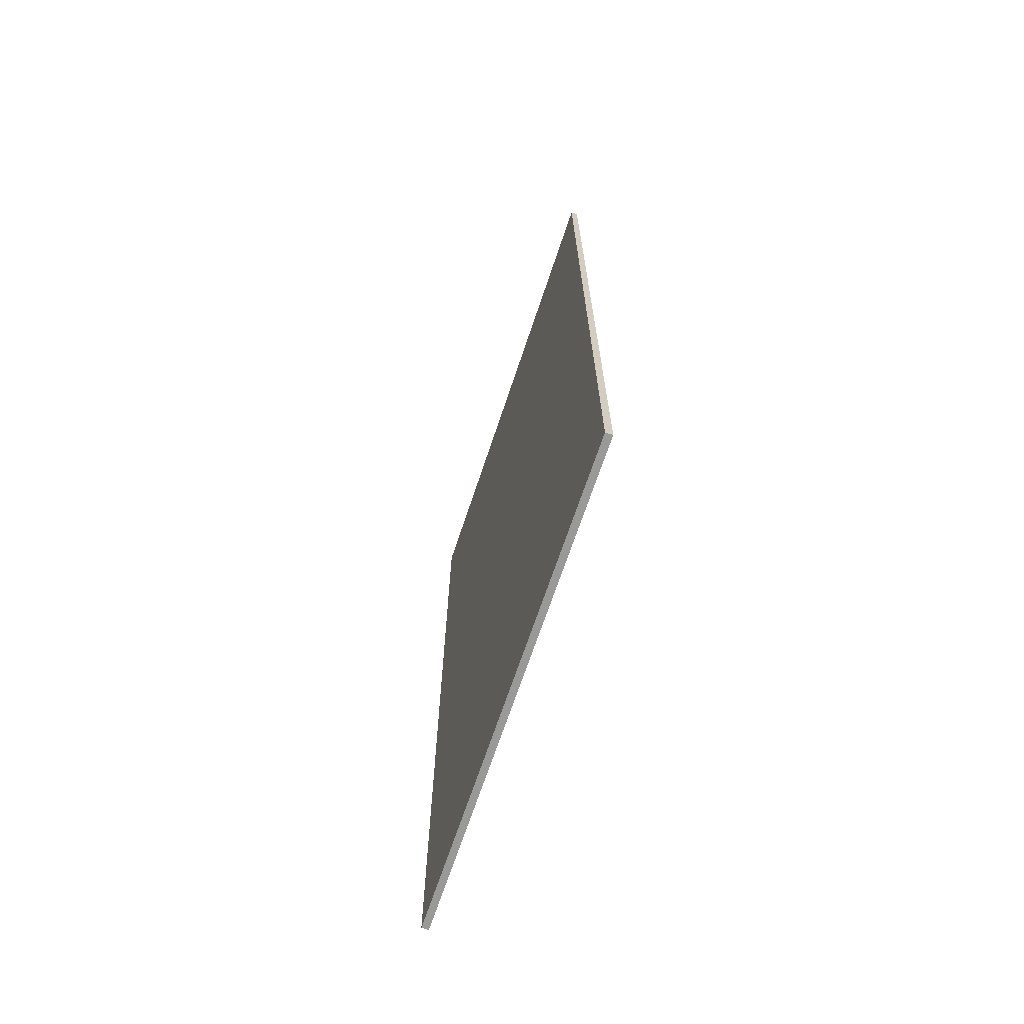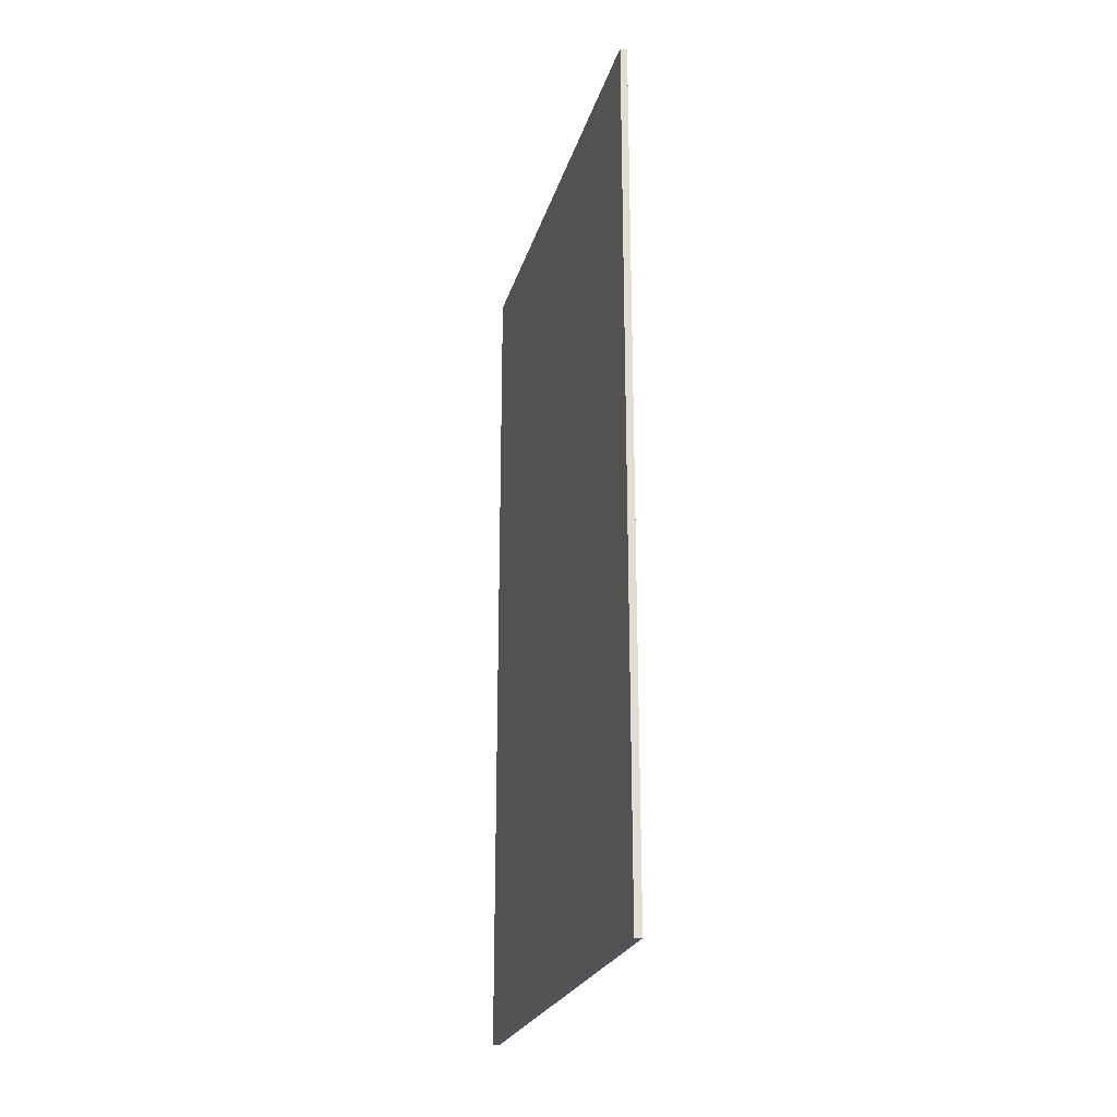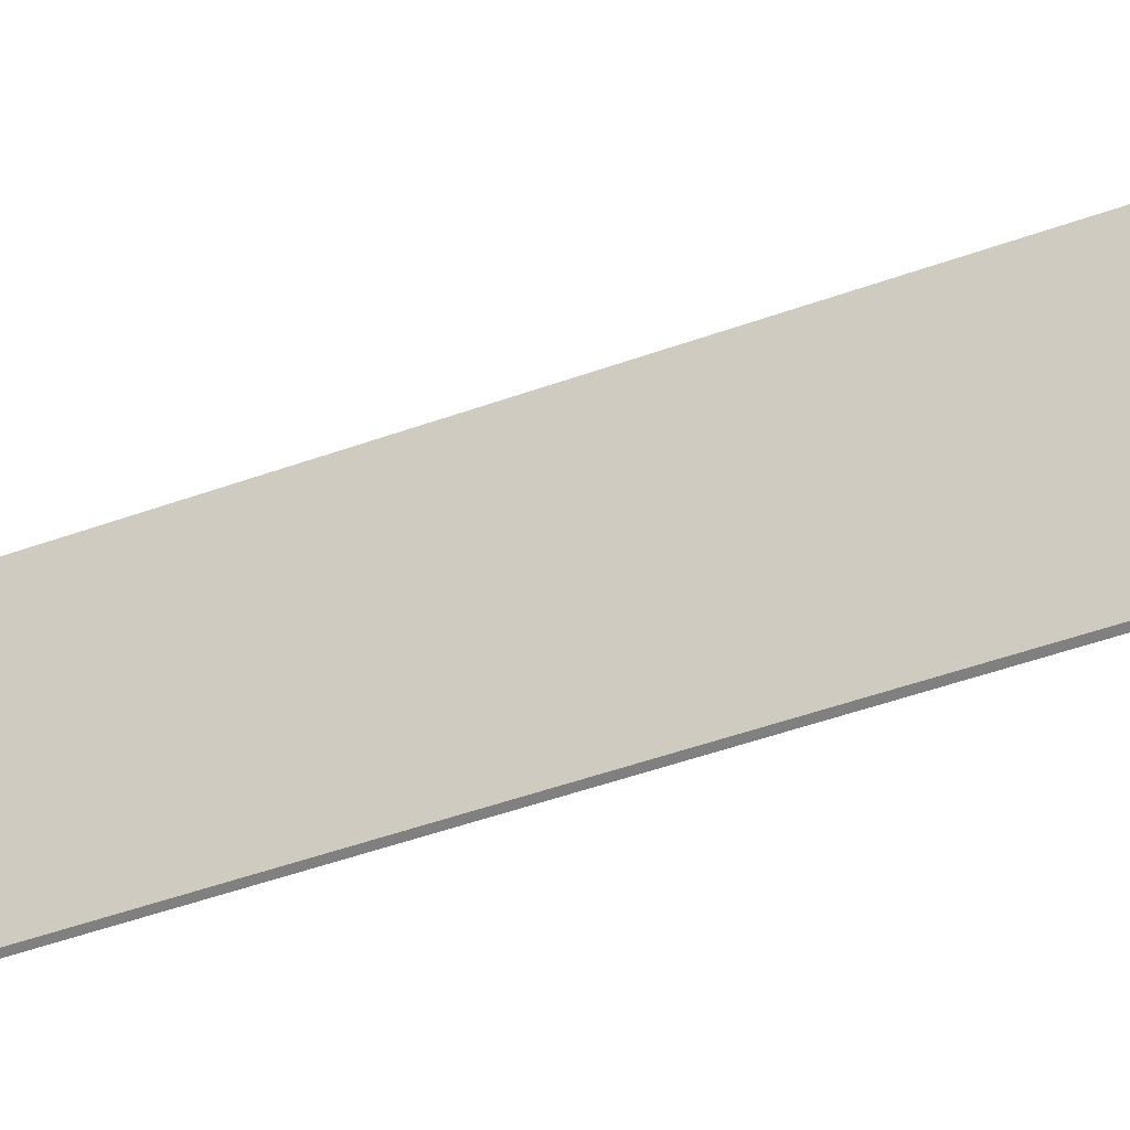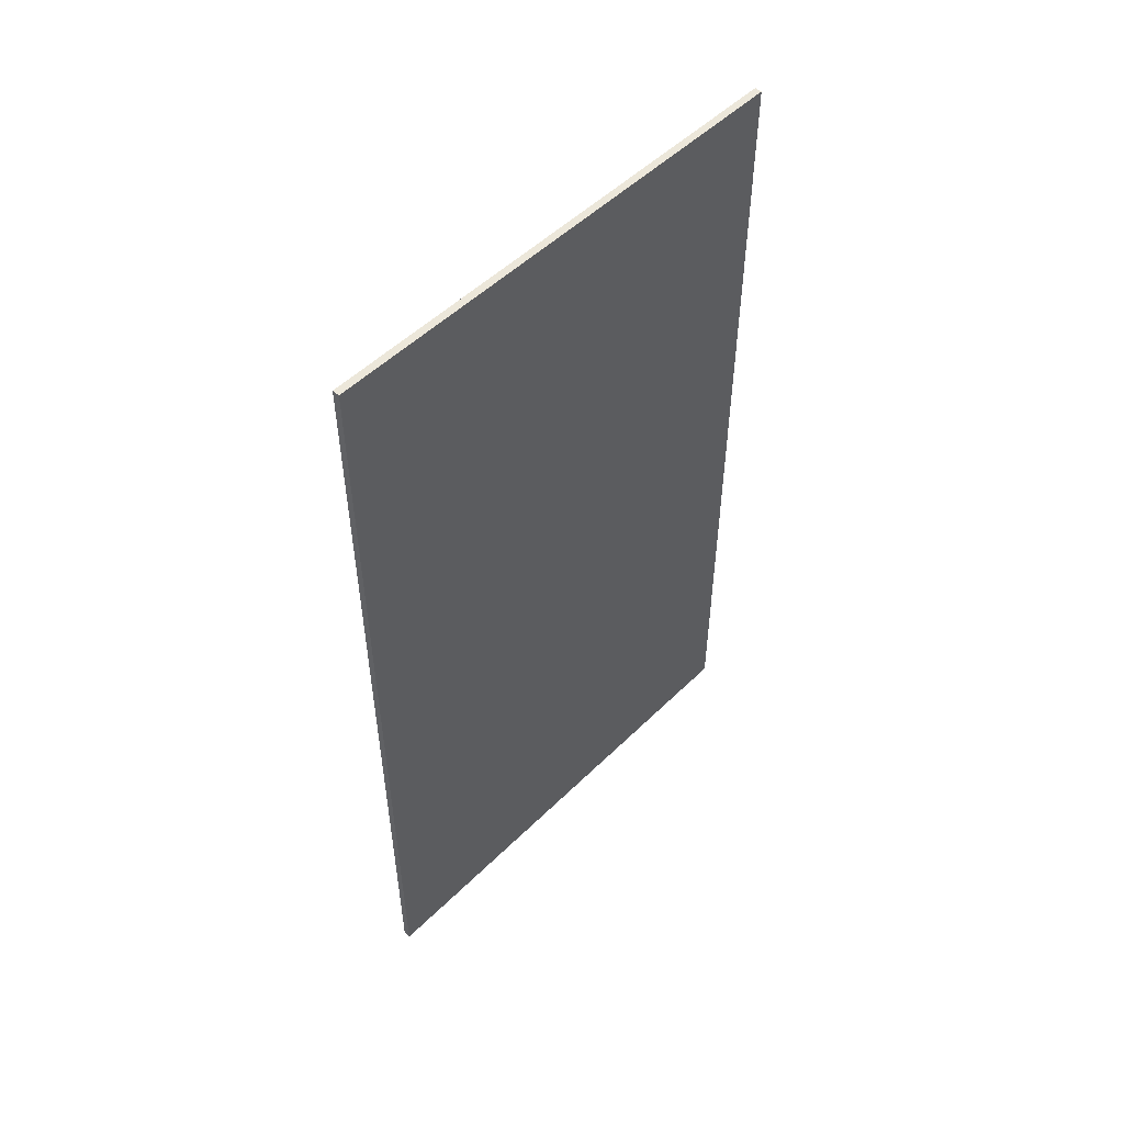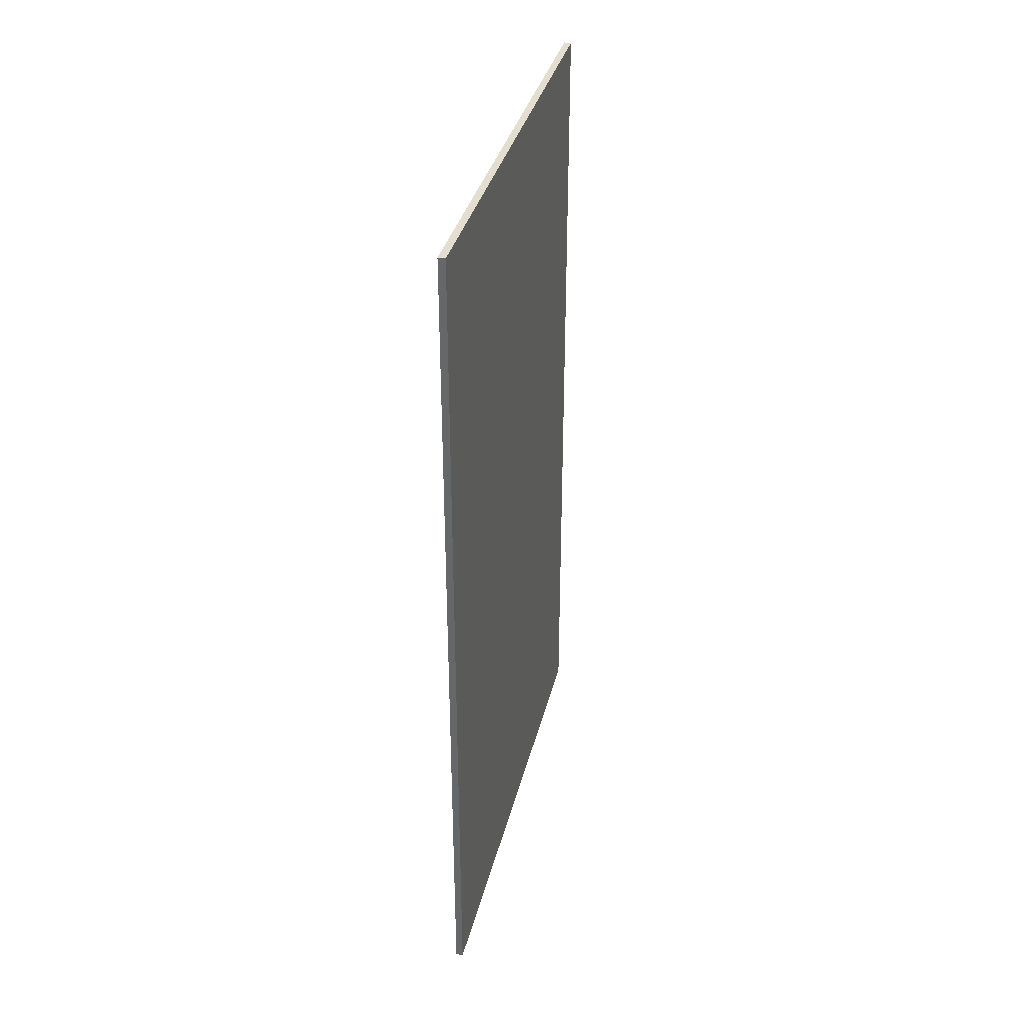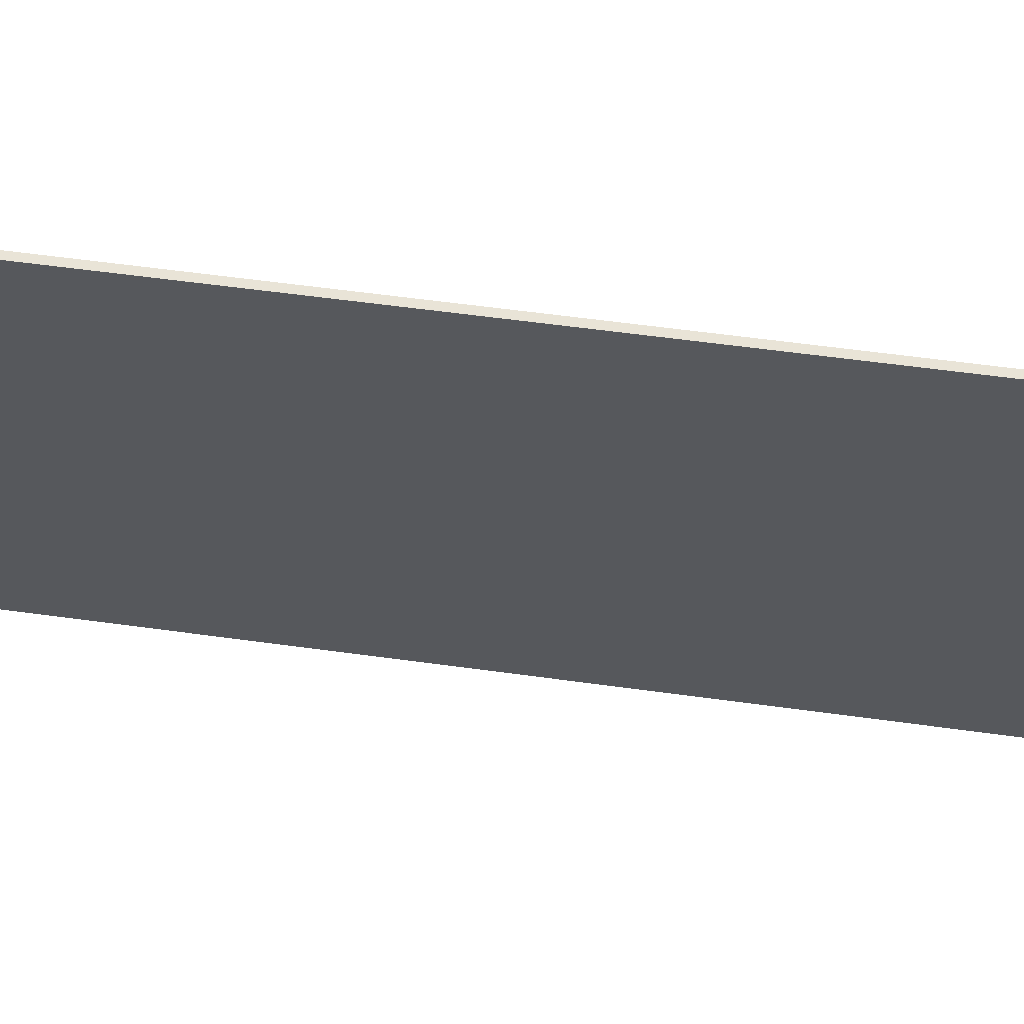
<metadata>
{"format":"obj","ext":"obj","renderer":"f3d","projection":"perspective","resolution":1024,"background":"white","views":[{"elev":-68.8,"azim":-18.4,"up":"+Y"},{"elev":-23.8,"azim":-14.7,"up":"+Y"},{"elev":-60.0,"azim":109.2,"up":"+Z"},{"elev":51.6,"azim":43.4,"up":"+Y"},{"elev":35.7,"azim":-166.4,"up":"+Y"},{"elev":61.1,"azim":-82.1,"up":"+Z"}]}
</metadata>
<code>
o
v -5.4 0 4.1
v -5.4 0 -2.9
v -5.4 12.2 4.1
v -5.4 12.2 -2.9
v -5.3 0 4.1
v -5.3 0 -2.9
v -5.3 12.2 4.1
v -5.3 12.2 -2.9
v -5.4 0 4.1
v -5.4 12.2 4.1
v -5.3 0 4.1
v -5.3 12.2 4.1
v -5.4 0 -2.9
v -5.4 12.2 -2.9
v -5.3 0 -2.9
v -5.3 12.2 -2.9
v -5.4 0 4.1
v -5.3 0 4.1
v -5.4 0 -2.9
v -5.3 0 -2.9
v -5.4 12.2 4.1
v -5.3 12.2 4.1
v -5.4 12.2 -2.9
v -5.3 12.2 -2.9
f 3 2 1
f 4 2 3
f 5 6 7
f 7 6 8
f 11 10 9
f 12 10 11
f 13 14 15
f 15 14 16
f 19 18 17
f 20 18 19
f 21 22 23
f 23 22 24

</code>
